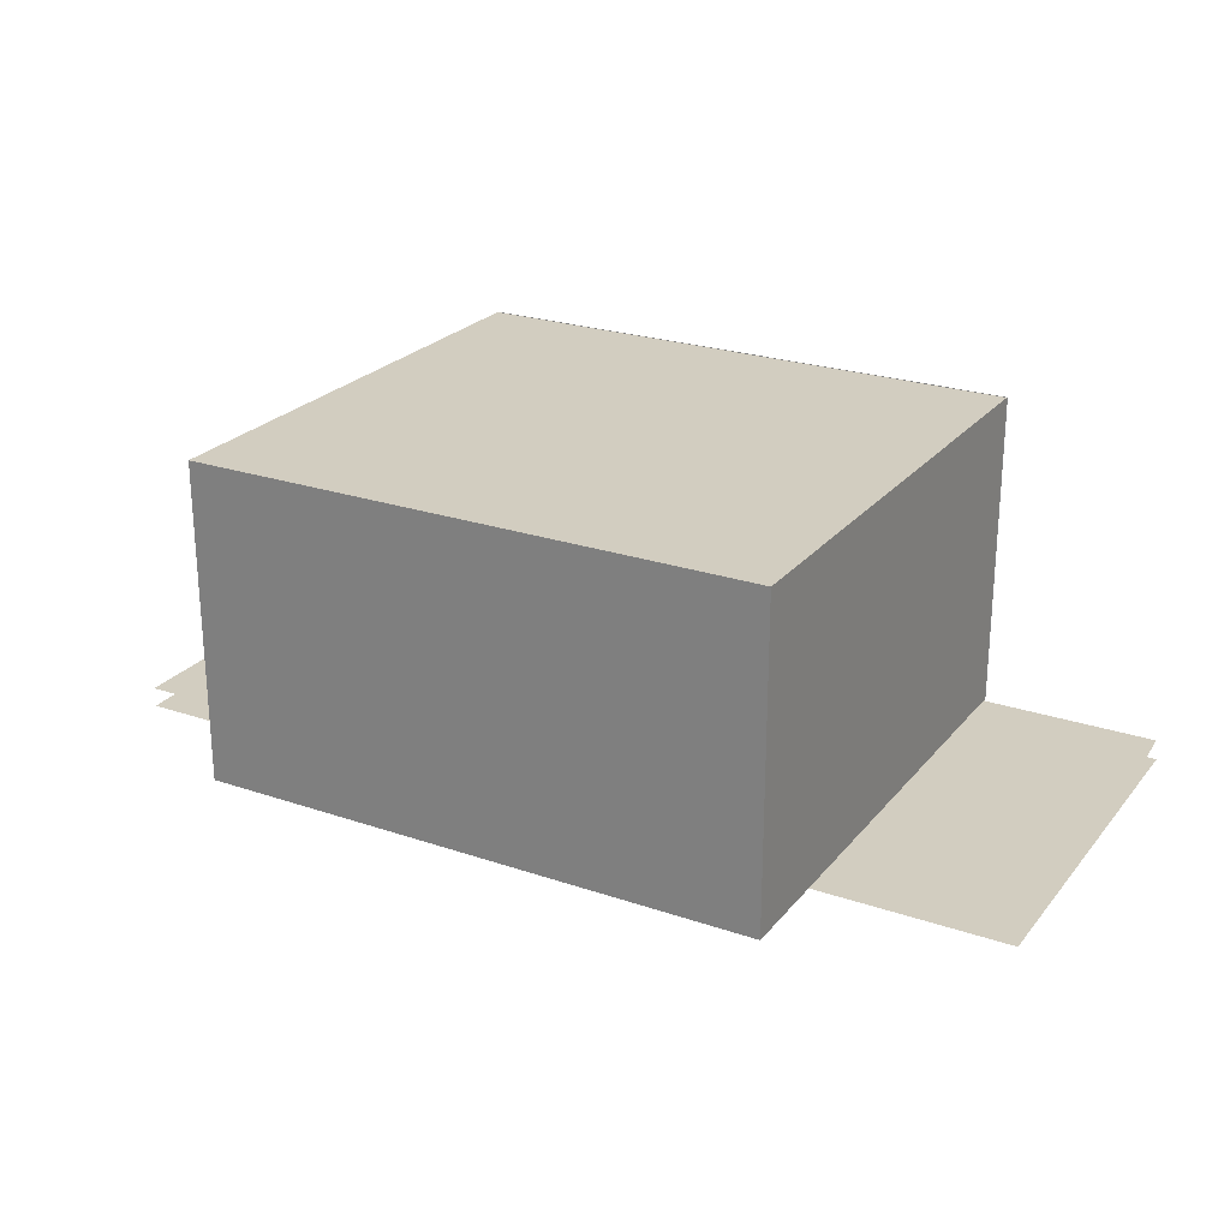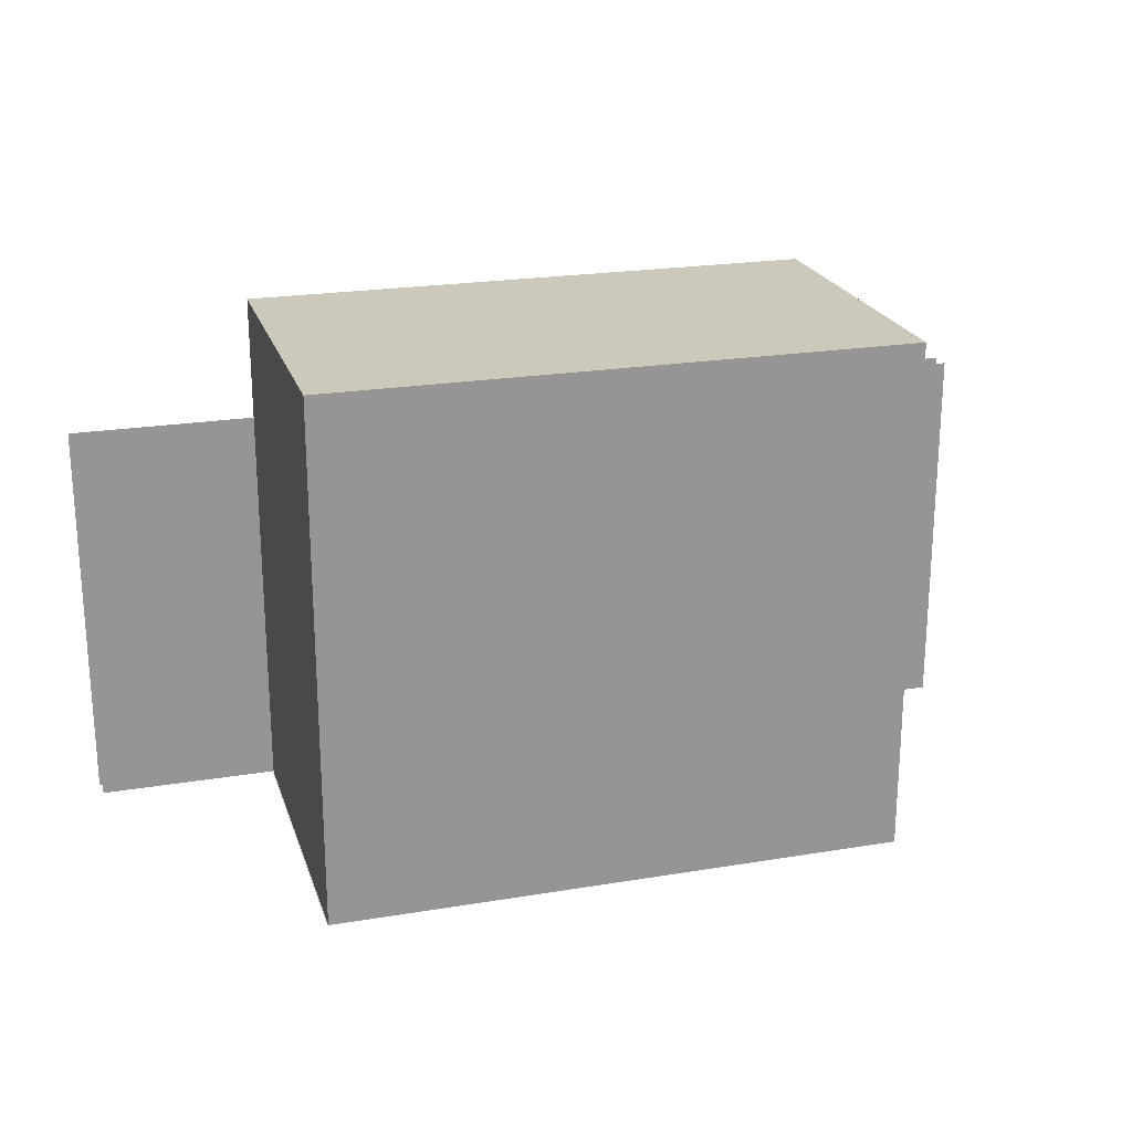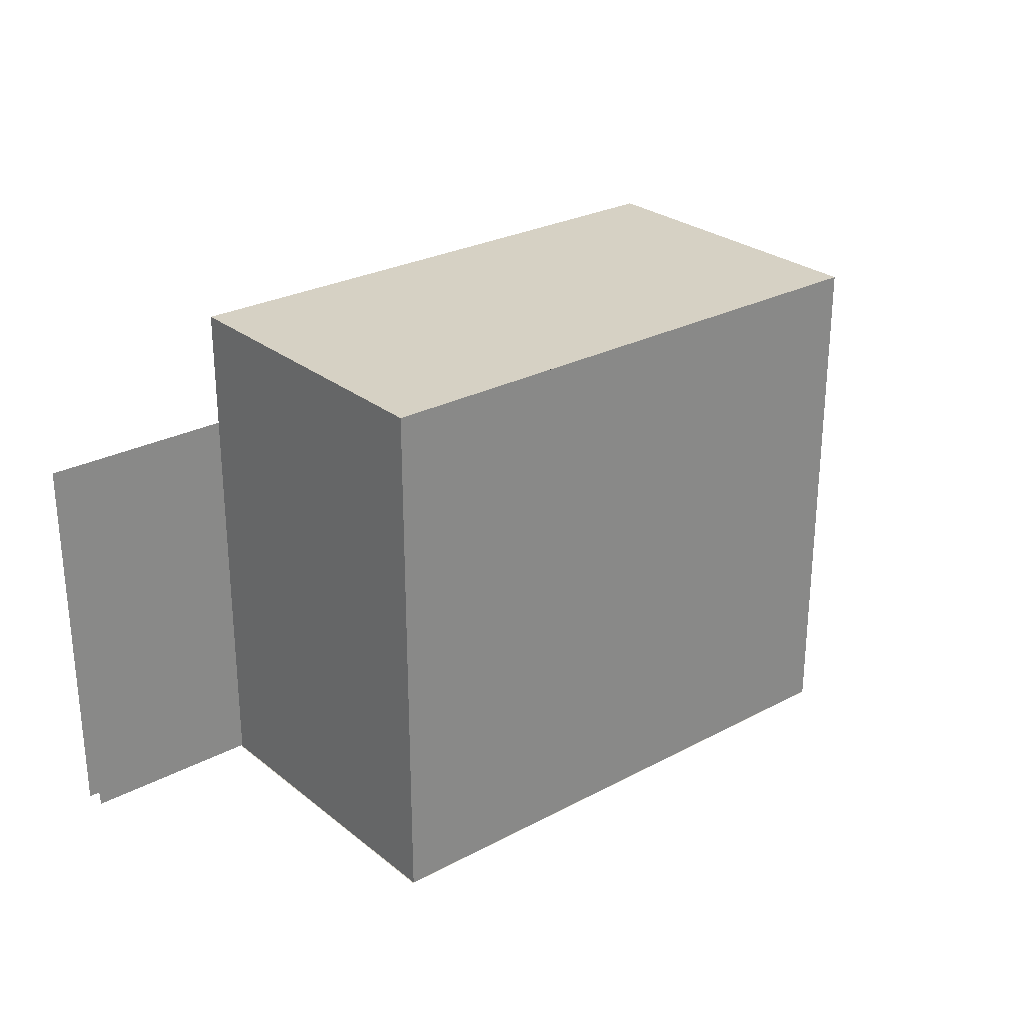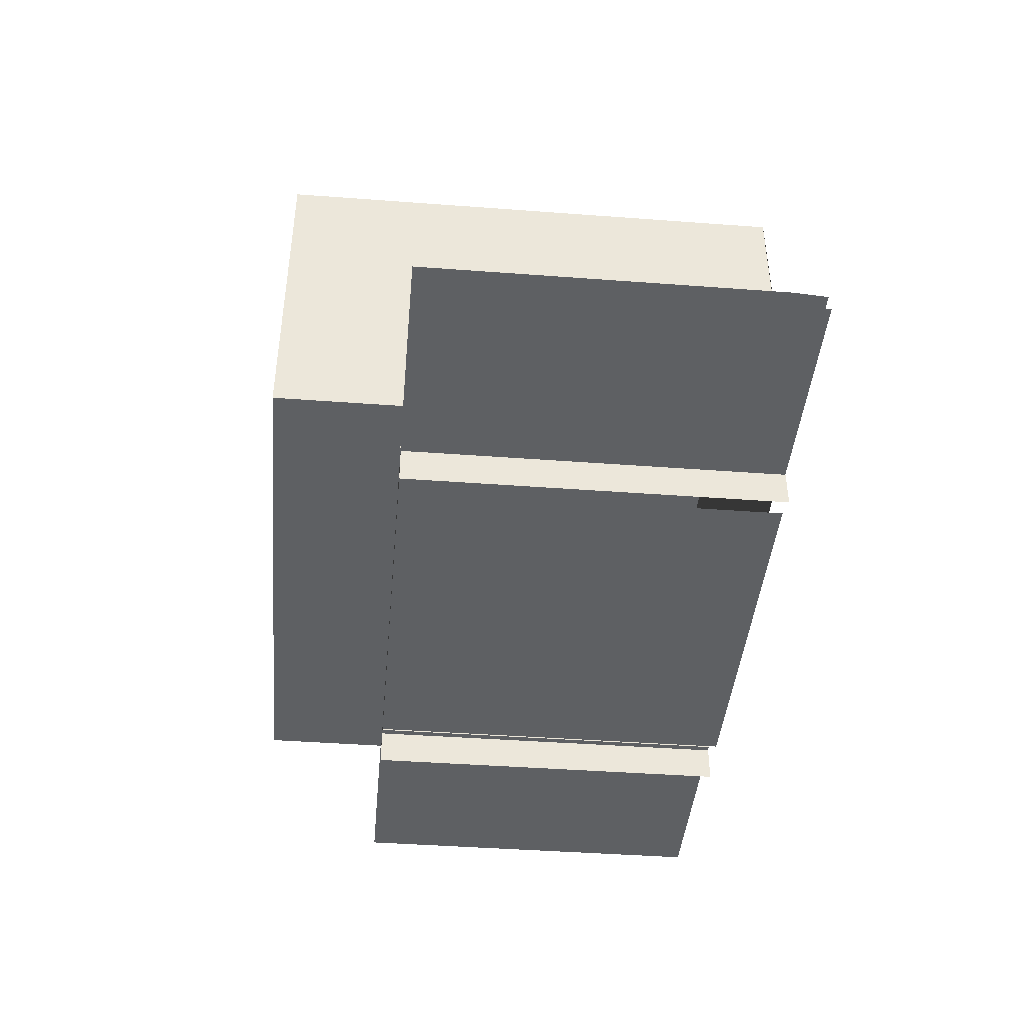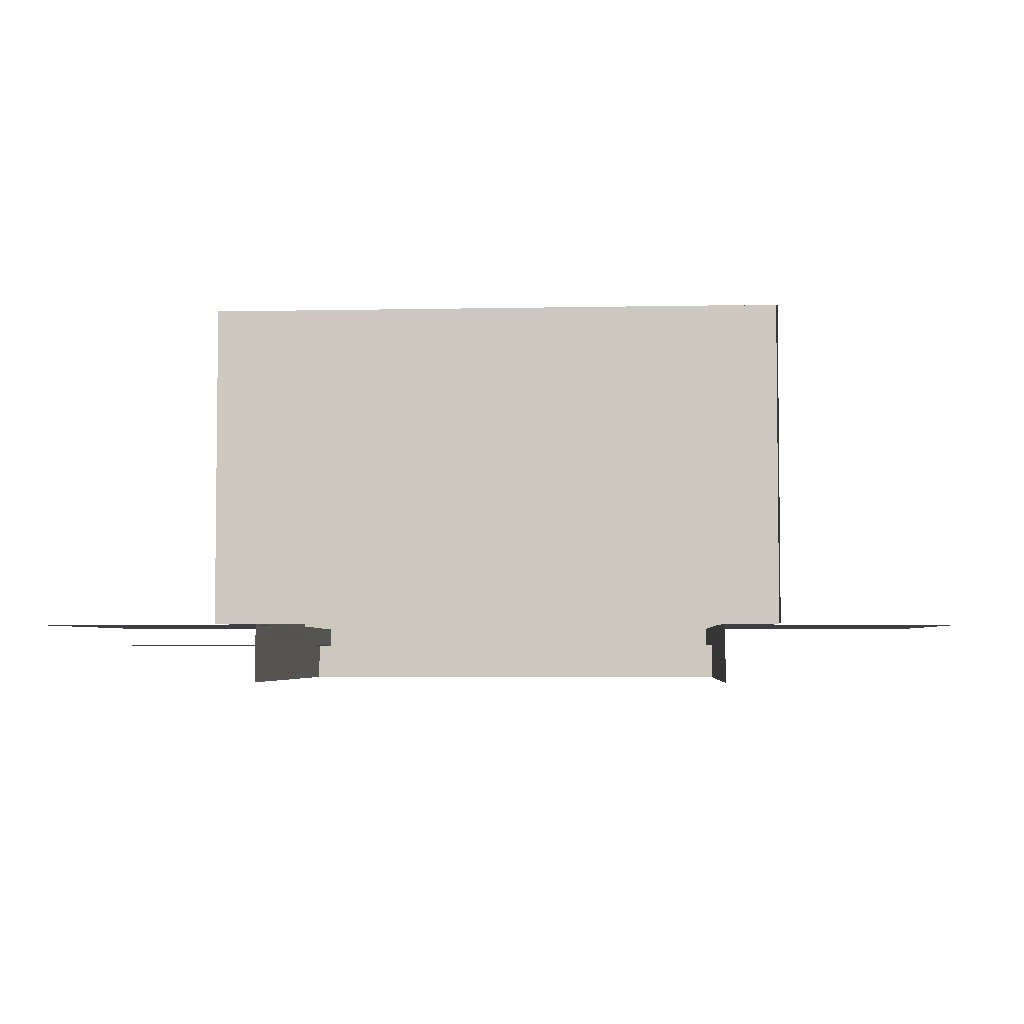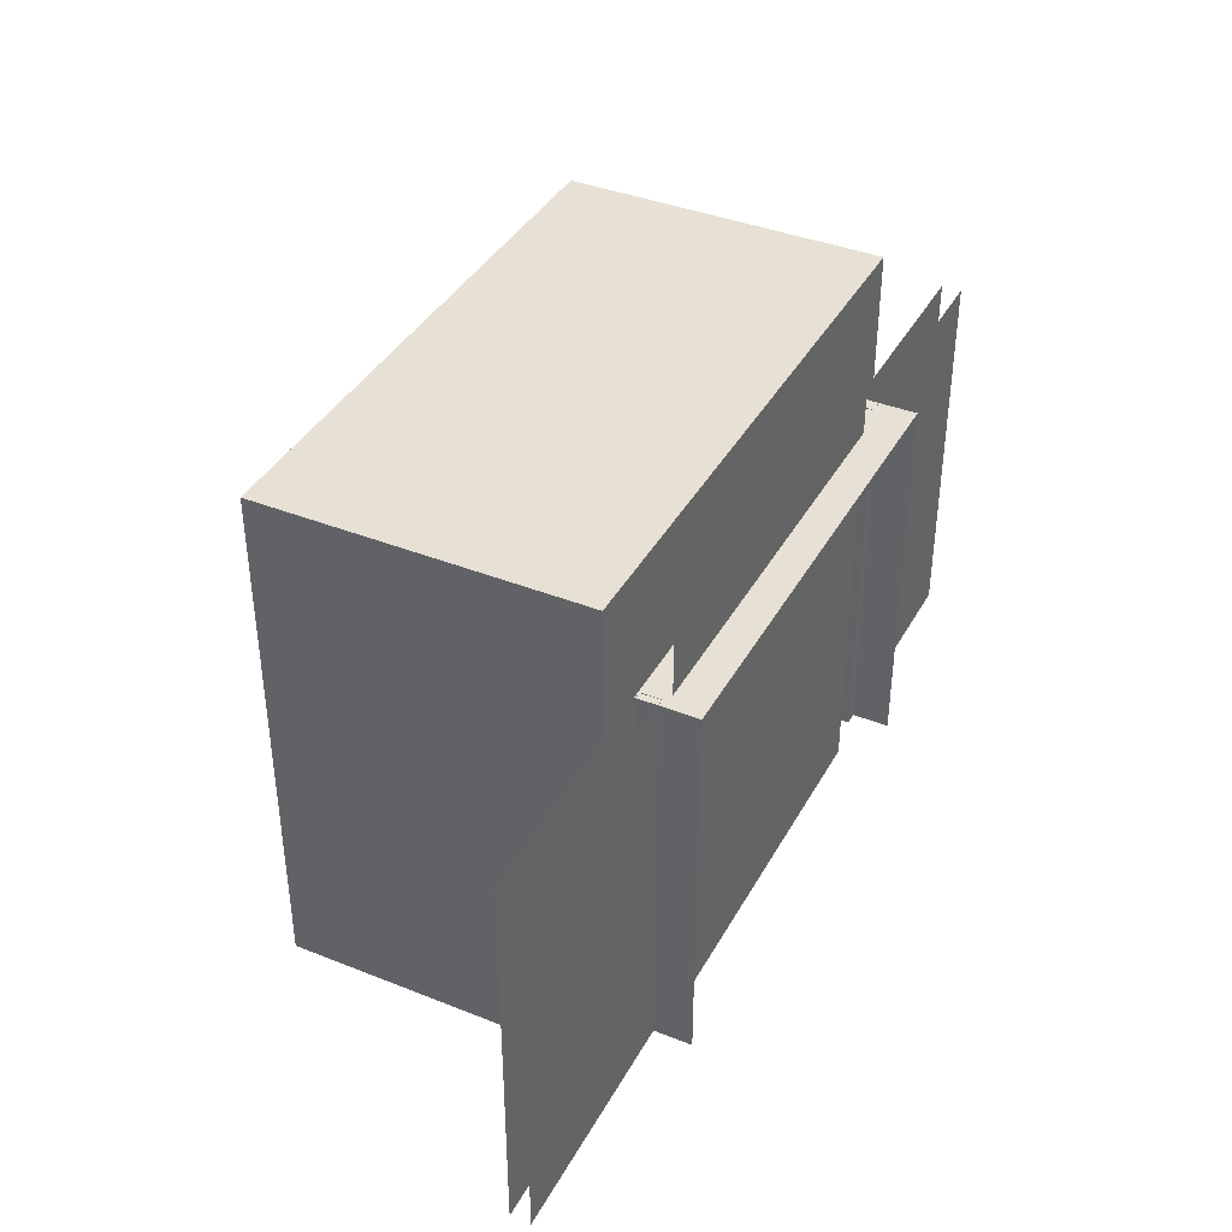
<metadata>
{"format":"obj","ext":"obj","renderer":"f3d","projection":"perspective","resolution":1024,"background":"white","views":[{"elev":24.3,"azim":29.3,"up":"+Y"},{"elev":22.1,"azim":163.9,"up":"+Z"},{"elev":27.0,"azim":140.6,"up":"+Z"},{"elev":-42.7,"azim":84.9,"up":"+Y"},{"elev":-4.1,"azim":-176.1,"up":"+Y"},{"elev":39.2,"azim":-63.6,"up":"+Z"}]}
</metadata>
<code>
v 6.917 -0.2717 -0.2371
v 6.917 -0.2717 16.55
v -7.736 -0.2717 16.55
v -7.736 -0.2717 -0.2371
v 10.28 12.22 -0.0002964
v -10.22 12.22 -0.0002964
v -10.22 0.6593 -0.0002964
v 10.28 0.6593 -0.0002964
v 10.24 0.6865 18.53
v 10.24 12.21 18.53
v 10.24 0.6865 -0.000294
v 10.24 0.6865 13.91
v 10.24 12.21 -0.000294
v 6.911 2.559 18.53
v 6.752 12.21 18.53
v 6.922 0.6865 18.53
v -10.27 12.21 18.53
v -10.27 0.6865 18.53
v -10.28 12.21 -0.000294
v -10.28 0.6865 13.93
v -10.28 0.6865 -0.000294
v -6.267 12.21 18.53
v -9.324 0.6865 13.92
v -6.437 0.6865 18.53
v -8.306 0.6865 13.92
v 8.763 0.6865 13.92
v 8.765 0.6865 -0.000294
v -6.241 9.95 18.53
v -8.295 0.6865 -0.000294
v 8.763 -1.449 13.92
v -8.306 -1.449 13.92
v -8.295 -1.449 -0.0002877
v 8.765 -1.449 -0.0002877
v -5.153 6.385 18.45
v -5.153 2.799 18.45
v -8.734 2.799 18.45
v -8.734 6.385 18.45
v -0.4521 6.385 18.45
v -0.4521 2.799 18.45
v -4.033 2.799 18.45
v -4.033 6.385 18.45
v 4.232 6.385 18.45
v 4.232 2.799 18.45
v 0.651 2.799 18.45
v 0.651 6.385 18.45
v 9.122 6.385 18.45
v 9.122 2.799 18.45
v 5.542 2.799 18.45
v 5.542 6.385 18.45
v 9.122 11.04 18.45
v 9.122 7.451 18.45
v 5.542 7.451 18.45
v 5.542 11.04 18.45
v 4.232 11.04 18.45
v 4.232 7.451 18.45
v 0.651 7.451 18.45
v 0.651 11.04 18.45
v -0.4521 11.04 18.45
v -0.4521 7.451 18.45
v -4.033 7.451 18.45
v -4.033 11.04 18.45
v -5.153 11.04 18.45
v -5.153 7.451 18.45
v -8.734 7.451 18.45
v -8.734 11.04 18.45
v 16.71 -0.08554 0.008213
v 16.71 -0.08554 1.239
v 14.58 -0.08554 1.239
v 14.58 -0.08554 0.008213
v 10.33 -0.08554 1.239
v 10.32 -0.08554 0.008213
v 8.278 -0.08554 1.239
v 8.277 -0.08554 0.008213
v 16.71 -0.08554 4.884
v 14.58 -0.08554 4.884
v 10.33 -0.08554 4.884
v 8.277 -0.08554 4.884
v 16.71 -0.08554 8.715
v 14.58 -0.08554 8.715
v 10.33 -0.08554 8.715
v 8.278 -0.08554 8.715
v 16.71 -0.08554 12.72
v 14.58 -0.08554 12.72
v 10.33 -0.08554 12.72
v 8.278 -0.08554 12.72
v 16.71 -0.08554 13.93
v 14.58 -0.08554 13.93
v 10.33 -0.08554 13.93
v 8.278 -0.08554 13.93
v 16.71 0.6333 13.93
v 16.71 0.6333 12.72
v 14.58 0.6333 12.72
v 14.58 0.6333 13.93
v 10.33 0.6333 12.72
v 10.33 0.6333 13.93
v 8.278 0.6333 12.72
v 8.278 0.6333 13.93
v 16.71 0.6333 8.715
v 14.58 0.6333 8.715
v 10.33 0.6333 8.715
v 8.278 0.6333 8.715
v 16.71 0.6333 4.884
v 14.58 0.6333 4.884
v 10.33 0.6333 4.884
v 8.275 0.6333 4.884
v 16.71 0.6333 1.239
v 14.58 0.6333 1.239
v 10.24 0.6333 1.239
v 8.278 0.6333 1.239
v 16.62 0.6333 0.008213
v 14.58 0.6333 0.008213
v 10.22 0.6333 0.008213
v 8.275 0.6333 0.008213
v -16.7 0.6333 0.01305
v -16.7 0.6333 1.244
v -14.44 0.6333 1.244
v -14.44 0.6333 0.01305
v -10.19 0.6333 1.244
v -10.19 0.6333 0.01305
v -8.055 0.6333 1.244
v -8.055 0.6333 0.01305
v -16.7 0.6333 4.889
v -14.44 0.6333 4.889
v -10.19 0.6333 4.889
v -8.055 0.6333 4.889
v -16.7 0.6333 8.72
v -14.44 0.6333 8.72
v -10.19 0.6333 8.72
v -8.055 0.6333 8.72
v -16.7 0.6333 12.72
v -14.44 0.6333 12.72
v -10.19 0.6333 12.72
v -8.055 0.6333 12.72
v -16.7 0.6333 13.94
v -14.44 0.6333 13.94
v -10.19 0.6333 13.94
v -8.055 0.6333 13.94
v -16.7 -0.08555 13.94
v -16.7 -0.08555 12.72
v -14.44 -0.08555 12.72
v -14.44 -0.08555 13.94
v -10.19 -0.08555 12.72
v -10.19 -0.08555 13.94
v -8.055 -0.08555 12.72
v -8.055 -0.08555 13.94
v -16.7 -0.08555 8.72
v -14.44 -0.08555 8.72
v -10.19 -0.08555 8.72
v -8.055 -0.08555 8.72
v -16.7 -0.08555 4.889
v -14.44 -0.08555 4.889
v -10.19 -0.08555 4.889
v -8.055 -0.08555 4.889
v -16.7 -0.08555 1.244
v -14.44 -0.08555 1.244
v -10.19 -0.08555 1.244
v -8.055 -0.08555 1.244
v -16.7 -0.08555 0.01305
v -14.44 -0.08555 0.01305
v -10.19 -0.08555 0.01305
v -8.055 -0.08555 0.01305
g collisions CFOElevator
f 1 2 3 4
g ground CFOElevatorBox CFOElevator
f 5 6 7 8
g elevator CFOElevatorBox CFOElevator
f 9 10 11 12
f 10 13 11
f 10 9 14 15
f 9 16 14
f 17 18 19
f 18 20 21 19
f 17 19 10 15 22
f 19 13 10
f 20 18 23
f 18 24 25 23
f 12 11 26
f 11 27 26
f 24 18 17 28
f 22 28 17
f 16 24 28 14
f 15 14 28 22
f 24 16 26 25
f 23 25 29
f 21 20 23 29
f 9 12 26 16
f 25 26 30 31
f 29 25 31 32
f 26 27 33 30
g ElevatorLight1 Lights CFOElevatorBox CFOElevator
f 34 35 36 37
g ElevatorLight4 Lights CFOElevatorBox CFOElevator
f 38 39 40 41
g ElevatorLight6 Lights CFOElevatorBox CFOElevator
f 42 43 44 45
g ElevatoLightsAll Lights CFOElevatorBox CFOElevator
f 46 47 48 49
g ElevatorLight7 Lights CFOElevatorBox CFOElevator
f 50 51 52 53
g ElevatorLight5 Lights CFOElevatorBox CFOElevator
f 54 55 56 57
g ElevatorLight3 Lights CFOElevatorBox CFOElevator
f 58 59 60 61
g ElevatorLight2 Lights CFOElevatorBox CFOElevator
f 62 63 64 65
g right_door Doors CFOElevator
f 66 67 68 69
f 69 68 70 71
f 71 70 72 73
f 67 74 75 68
f 68 75 76 70
f 70 76 77 72
f 74 78 79 75
f 75 79 80 76
f 76 80 81 77
f 78 82 83 79
f 79 83 84 80
f 80 84 85 81
f 82 86 87 83
f 83 87 88 84
f 84 88 89 85
f 90 91 92 93
f 93 92 94 95
f 95 94 96 97
f 91 98 99 92
f 92 99 100 94
f 94 100 101 96
f 98 102 103 99
f 99 103 104 100
f 100 104 105 101
f 102 106 107 103
f 103 107 108 104
f 104 108 109 105
f 106 110 111 107
f 107 111 112 108
f 108 112 113 109
f 73 72 109 113
f 72 77 105 109
f 77 81 101 105
f 81 85 96 101
f 85 89 97 96
g left_door Doors CFOElevator
f 114 115 116 117
f 117 116 118 119
f 119 118 120 121
f 115 122 123 116
f 116 123 124 118
f 118 124 125 120
f 122 126 127 123
f 123 127 128 124
f 124 128 129 125
f 126 130 131 127
f 127 131 132 128
f 128 132 133 129
f 130 134 135 131
f 131 135 136 132
f 132 136 137 133
f 138 139 140 141
f 141 140 142 143
f 143 142 144 145
f 139 146 147 140
f 140 147 148 142
f 142 148 149 144
f 146 150 151 147
f 147 151 152 148
f 148 152 153 149
f 150 154 155 151
f 151 155 156 152
f 152 156 157 153
f 154 158 159 155
f 155 159 160 156
f 156 160 161 157
f 121 120 157 161
f 120 125 153 157
f 125 129 149 153
f 129 133 144 149
f 133 137 145 144

</code>
